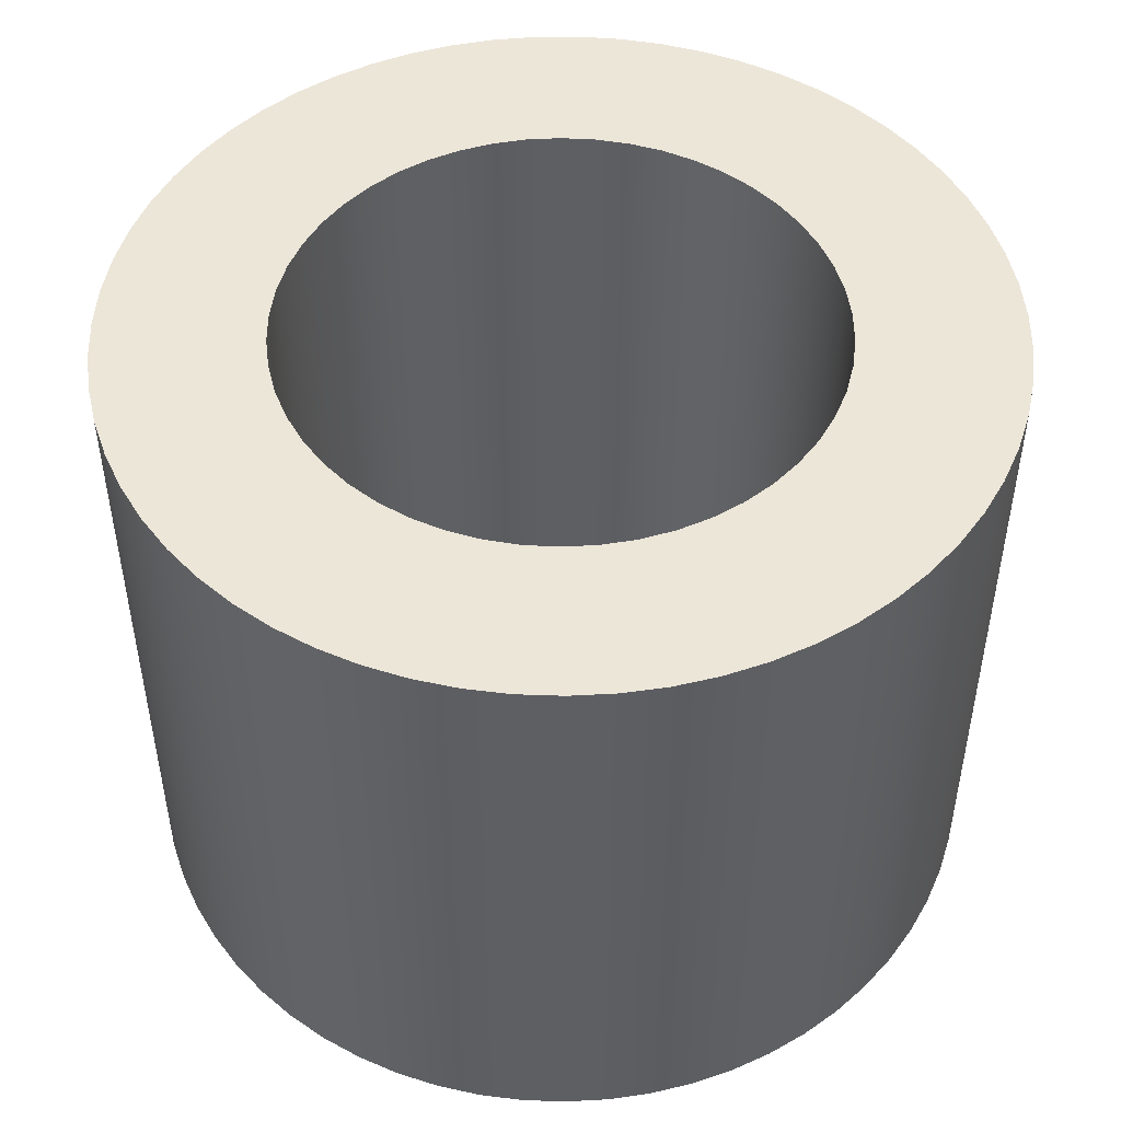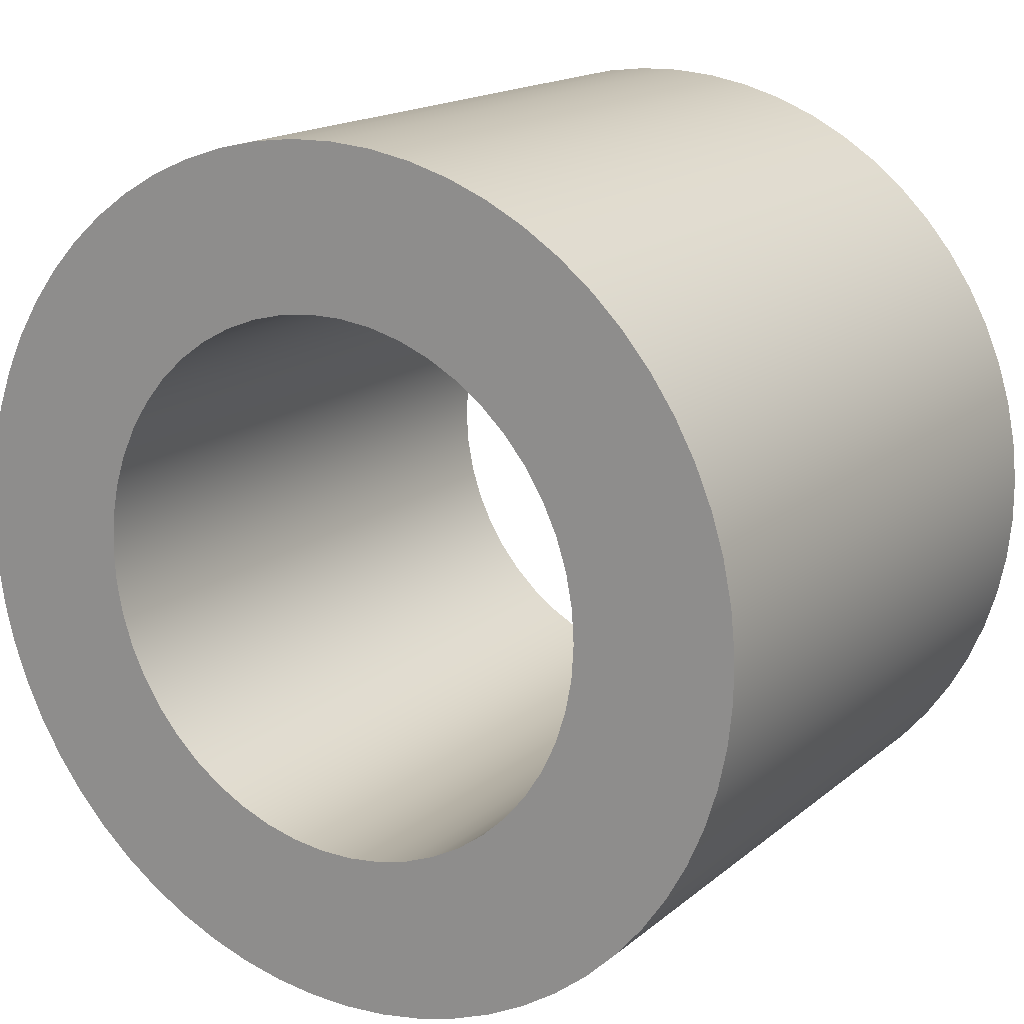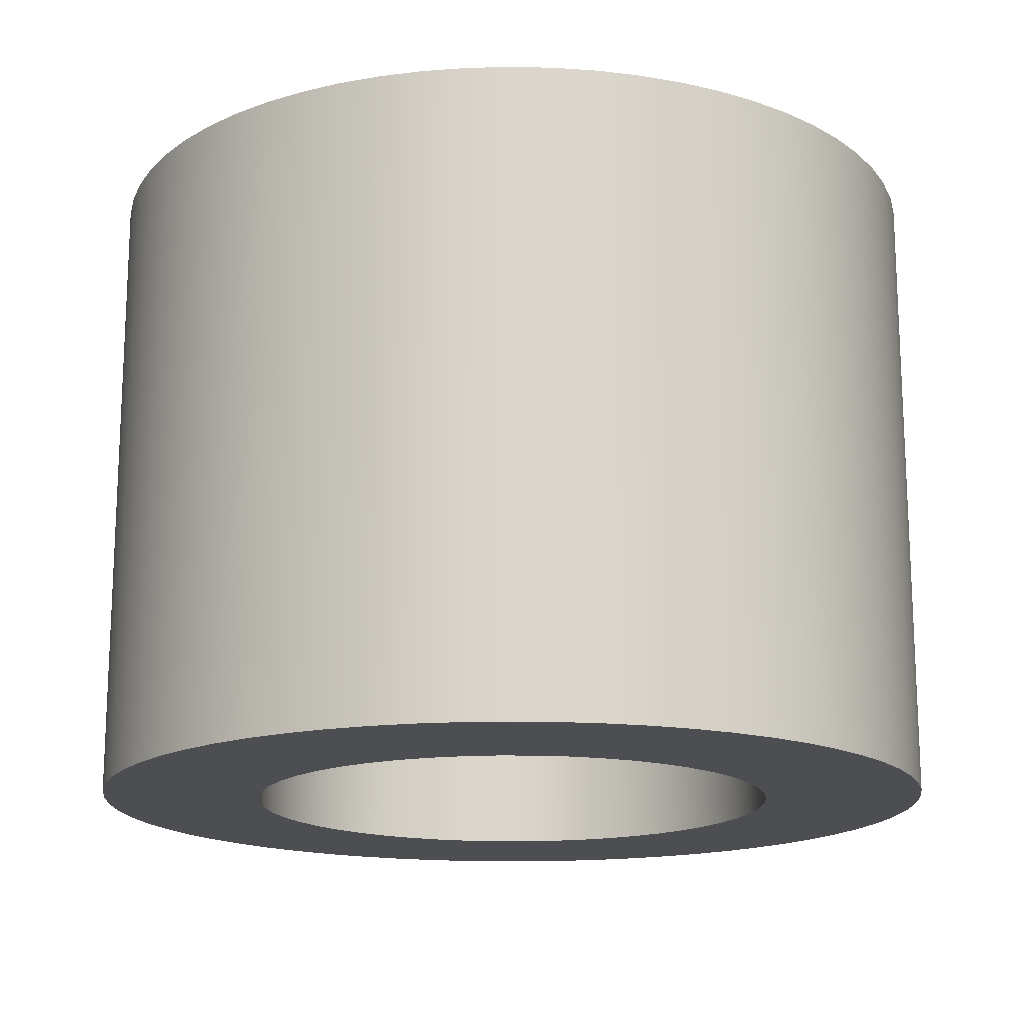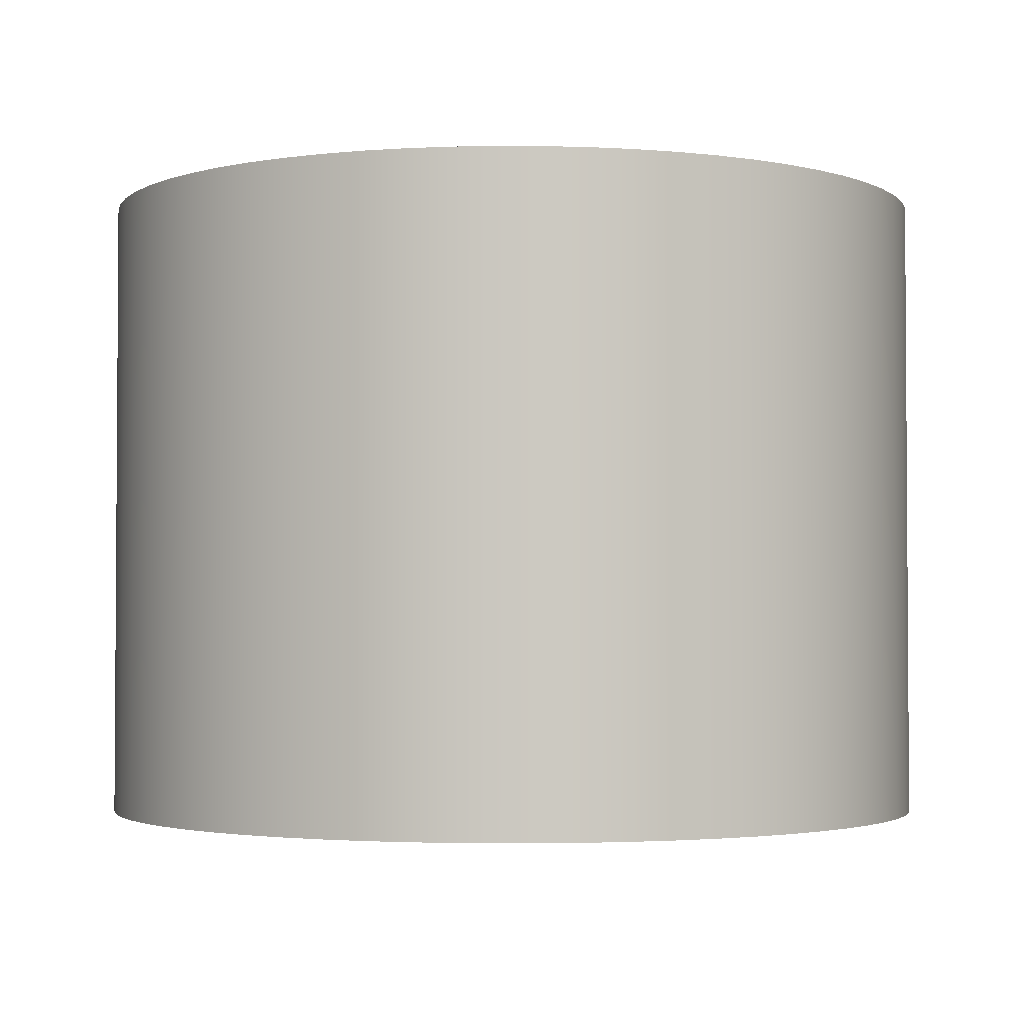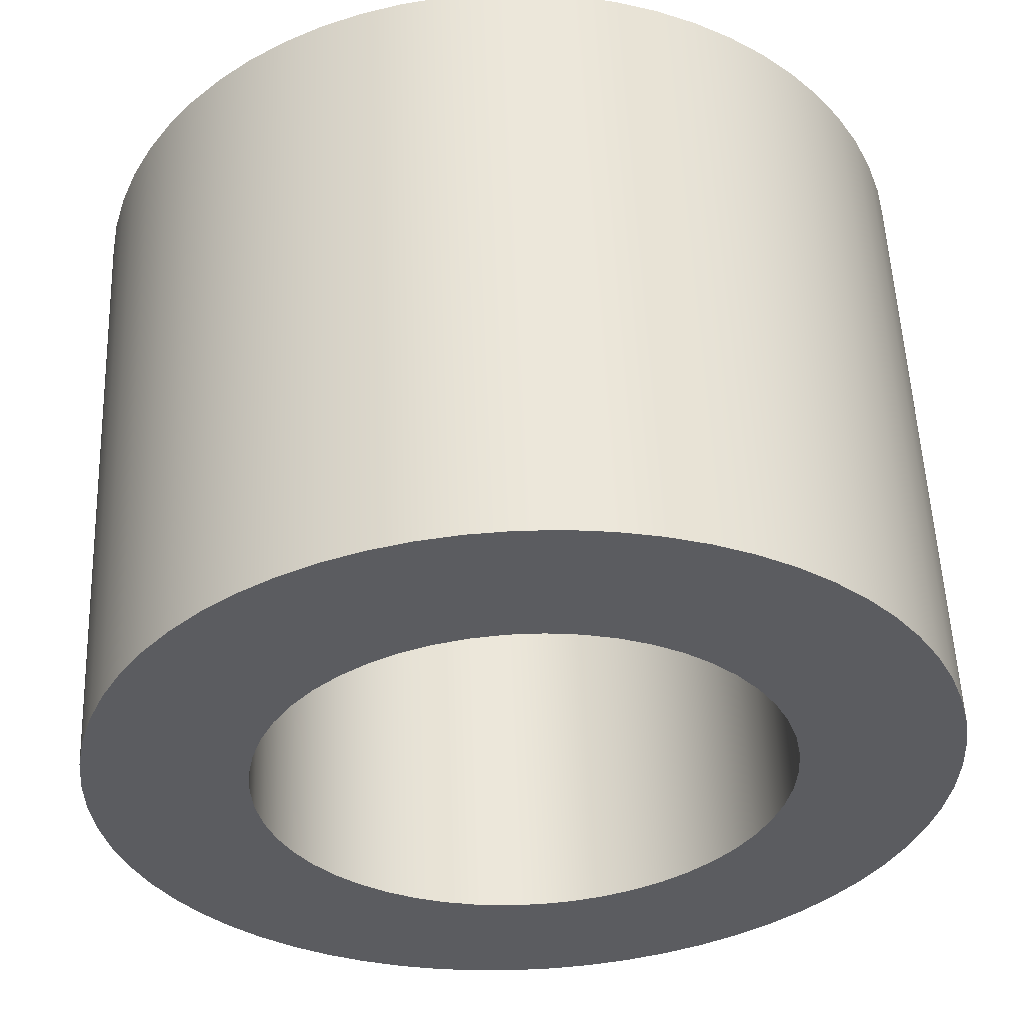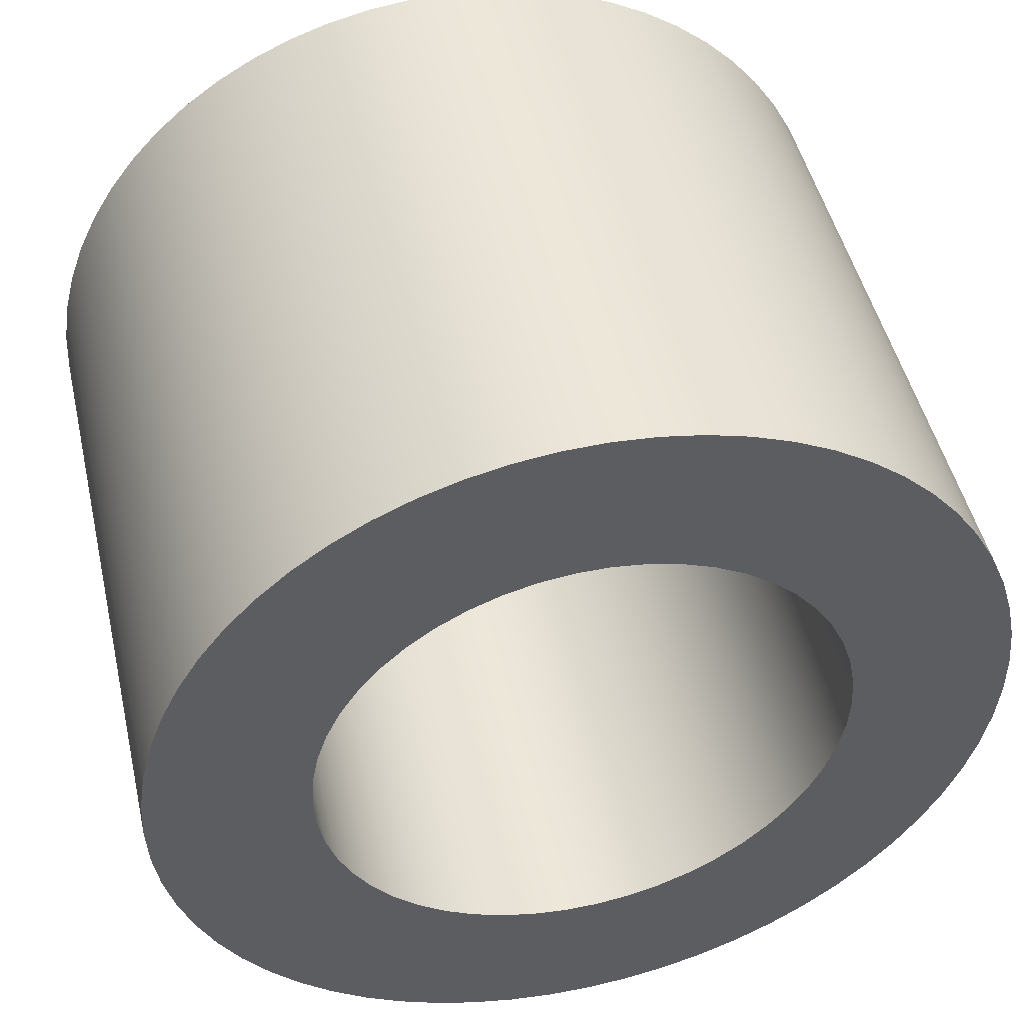
<metadata>
{"format":"obj","ext":"obj","renderer":"f3d","projection":"perspective","resolution":1024,"background":"white","views":[{"elev":48.6,"azim":18.0,"up":"+Y"},{"elev":16.6,"azim":32.3,"up":"+Z"},{"elev":-16.5,"azim":-44.0,"up":"+Y"},{"elev":-2.4,"azim":106.0,"up":"+Y"},{"elev":54.8,"azim":177.7,"up":"+Z"},{"elev":47.7,"azim":-12.9,"up":"+Z"}]}
</metadata>
<code>
g Solid1
v -1.25 3 -0
v -1.24 3 0.1567
v -1.211 3 0.3109
v -1.162 3 0.4602
v -1.095 3 0.6022
v -1.011 3 0.7347
v -0.9112 3 0.8557
v -0.7968 3 0.9631
v -0.6698 3 1.055
v -0.5322 3 1.131
v -0.3863 3 1.189
v -0.2342 3 1.228
v -0.07849 3 1.248
v 0.07849 3 1.248
v 0.2342 3 1.228
v 0.3863 3 1.189
v 0.5322 3 1.131
v 0.6698 3 1.055
v 0.7968 3 0.9631
v 0.9112 3 0.8557
v 1.011 3 0.7347
v 1.095 3 0.6022
v 1.162 3 0.4602
v 1.211 3 0.3109
v 1.24 3 0.1567
v 1.25 3 0
v 1.24 3 -0.1567
v 1.211 3 -0.3109
v 1.162 3 -0.4602
v 1.095 3 -0.6022
v 1.011 3 -0.7347
v 0.9112 3 -0.8557
v 0.7968 3 -0.9631
v 0.6698 3 -1.055
v 0.5322 3 -1.131
v 0.3863 3 -1.189
v 0.2342 3 -1.228
v 0.07849 3 -1.248
v -0.07849 3 -1.248
v -0.2342 3 -1.228
v -0.3863 3 -1.189
v -0.5322 3 -1.131
v -0.6698 3 -1.055
v -0.7968 3 -0.9631
v -0.9112 3 -0.8557
v -1.011 3 -0.7347
v -1.095 3 -0.6022
v -1.162 3 -0.4602
v -1.211 3 -0.3109
v -1.24 3 -0.1567
v -1.25 0 -0
v -1.24 0 -0.1567
v -1.211 0 -0.3109
v -1.162 0 -0.4602
v -1.095 0 -0.6022
v -1.011 0 -0.7347
v -0.9112 0 -0.8557
v -0.7968 0 -0.9631
v -0.6698 0 -1.055
v -0.5322 0 -1.131
v -0.3863 0 -1.189
v -0.2342 0 -1.228
v -0.07849 0 -1.248
v 0.07849 0 -1.248
v 0.2342 0 -1.228
v 0.3863 0 -1.189
v 0.5322 0 -1.131
v 0.6698 0 -1.055
v 0.7968 0 -0.9631
v 0.9112 0 -0.8557
v 1.011 0 -0.7347
v 1.095 0 -0.6022
v 1.162 0 -0.4602
v 1.211 0 -0.3109
v 1.24 0 -0.1567
v 1.25 0 -0
v 1.24 0 0.1567
v 1.211 0 0.3109
v 1.162 0 0.4602
v 1.095 0 0.6022
v 1.011 0 0.7347
v 0.9112 0 0.8557
v 0.7968 0 0.9631
v 0.6698 0 1.055
v 0.5322 0 1.131
v 0.3863 0 1.189
v 0.2342 0 1.228
v 0.07849 0 1.248
v -0.07849 0 1.248
v -0.2342 0 1.228
v -0.3863 0 1.189
v -0.5322 0 1.131
v -0.6698 0 1.055
v -0.7968 0 0.9631
v -0.9112 0 0.8557
v -1.011 0 0.7347
v -1.095 0 0.6022
v -1.162 0 0.4602
v -1.211 0 0.3109
v -1.24 0 0.1567
v -2 3 0
v -1.99 3 -0.1991
v -1.96 3 -0.3963
v -1.911 3 -0.5895
v -1.843 3 -0.7769
v -1.756 3 -0.9565
v -1.652 3 -1.127
v -1.532 3 -1.286
v -1.396 3 -1.432
v -1.247 3 -1.564
v -1.085 3 -1.68
v -0.9124 3 -1.78
v -0.7307 3 -1.862
v -0.5417 3 -1.925
v -0.3473 3 -1.97
v -0.1495 3 -1.994
v 0.04986 3 -1.999
v 0.2487 3 -1.984
v 0.445 3 -1.95
v 0.637 3 -1.896
v 0.8226 3 -1.823
v 1 3 -1.732
v 1.167 3 -1.624
v 1.323 3 -1.5
v 1.466 3 -1.36
v 1.594 3 -1.208
v 1.707 3 -1.043
v 1.802 3 -0.8678
v 1.879 3 -0.684
v 1.938 3 -0.4935
v 1.978 3 -0.2981
v 1.998 3 -0.09969
v 1.998 3 0.09969
v 1.978 3 0.2981
v 1.938 3 0.4935
v 1.879 3 0.684
v 1.802 3 0.8678
v 1.707 3 1.043
v 1.594 3 1.208
v 1.466 3 1.36
v 1.323 3 1.5
v 1.167 3 1.624
v 1 3 1.732
v 0.8226 3 1.823
v 0.637 3 1.896
v 0.445 3 1.95
v 0.2487 3 1.984
v 0.04986 3 1.999
v -0.1495 3 1.994
v -0.3473 3 1.97
v -0.5417 3 1.925
v -0.7307 3 1.862
v -0.9124 3 1.78
v -1.085 3 1.68
v -1.247 3 1.564
v -1.396 3 1.432
v -1.532 3 1.286
v -1.652 3 1.127
v -1.756 3 0.9565
v -1.843 3 0.7769
v -1.911 3 0.5895
v -1.96 3 0.3963
v -1.99 3 0.1991
v -2 0 0
v -1.99 0 0.1991
v -1.96 0 0.3963
v -1.911 0 0.5895
v -1.843 0 0.7769
v -1.756 0 0.9565
v -1.652 0 1.127
v -1.532 0 1.286
v -1.396 0 1.432
v -1.247 0 1.564
v -1.085 0 1.68
v -0.9124 0 1.78
v -0.7307 0 1.862
v -0.5417 0 1.925
v -0.3473 0 1.97
v -0.1495 0 1.994
v 0.04986 0 1.999
v 0.2487 0 1.984
v 0.445 0 1.95
v 0.637 0 1.896
v 0.8226 0 1.823
v 1 0 1.732
v 1.167 0 1.624
v 1.323 0 1.5
v 1.466 0 1.36
v 1.594 0 1.208
v 1.707 0 1.043
v 1.802 0 0.8678
v 1.879 0 0.684
v 1.938 0 0.4935
v 1.978 0 0.2981
v 1.998 0 0.09969
v 1.998 0 -0.09969
v 1.978 0 -0.2981
v 1.938 0 -0.4935
v 1.879 0 -0.684
v 1.802 0 -0.8678
v 1.707 0 -1.043
v 1.594 0 -1.208
v 1.466 0 -1.36
v 1.323 0 -1.5
v 1.167 0 -1.624
v 1 0 -1.732
v 0.8226 0 -1.823
v 0.637 0 -1.896
v 0.445 0 -1.95
v 0.2487 0 -1.984
v 0.04986 0 -1.999
v -0.1495 0 -1.994
v -0.3473 0 -1.97
v -0.5417 0 -1.925
v -0.7307 0 -1.862
v -0.9124 0 -1.78
v -1.085 0 -1.68
v -1.247 0 -1.564
v -1.396 0 -1.432
v -1.532 0 -1.286
v -1.652 0 -1.127
v -1.756 0 -0.9565
v -1.843 0 -0.7769
v -1.911 0 -0.5895
v -1.96 0 -0.3963
v -1.99 0 -0.1991
f 2 100 1
f 1 100 51
f 1 51 50
f 50 51 52
f 50 52 53
f 2 3 100
f 100 3 99
f 99 3 4
f 99 4 98
f 98 4 5
f 98 5 97
f 97 5 6
f 97 6 96
f 96 6 7
f 96 7 95
f 95 7 8
f 95 8 94
f 94 8 9
f 94 9 93
f 93 9 10
f 93 10 92
f 92 10 11
f 92 11 91
f 91 11 12
f 91 12 90
f 90 12 13
f 90 13 89
f 89 13 14
f 89 14 88
f 88 14 15
f 88 15 87
f 87 15 16
f 87 16 86
f 86 16 17
f 86 17 85
f 85 17 18
f 85 18 84
f 84 18 19
f 84 19 83
f 83 19 20
f 83 20 82
f 82 20 21
f 82 21 81
f 81 21 22
f 81 22 80
f 80 22 23
f 80 23 79
f 79 23 24
f 79 24 78
f 78 24 25
f 78 25 77
f 77 25 26
f 77 26 76
f 76 26 27
f 76 27 75
f 75 27 28
f 75 28 74
f 74 28 29
f 74 29 73
f 73 29 30
f 73 30 72
f 72 30 31
f 72 31 71
f 71 31 32
f 71 32 70
f 70 32 33
f 70 33 69
f 69 33 34
f 69 34 68
f 68 34 35
f 68 35 67
f 67 35 36
f 67 36 66
f 66 36 37
f 66 37 65
f 65 37 38
f 65 38 64
f 64 38 39
f 64 39 63
f 63 39 40
f 63 40 62
f 62 40 41
f 62 41 61
f 61 41 42
f 61 42 60
f 60 42 43
f 60 43 59
f 59 43 44
f 59 44 58
f 58 44 45
f 58 45 57
f 57 45 46
f 57 46 56
f 56 46 47
f 56 47 55
f 55 47 48
f 55 48 54
f 54 48 49
f 54 49 53
f 53 49 50
f 102 226 101
f 101 226 164
f 101 164 163
f 163 164 165
f 163 165 166
f 102 103 226
f 226 103 225
f 225 103 104
f 225 104 224
f 224 104 105
f 224 105 223
f 223 105 106
f 223 106 222
f 222 106 107
f 222 107 221
f 221 107 108
f 221 108 220
f 220 108 109
f 220 109 219
f 219 109 110
f 219 110 218
f 218 110 111
f 218 111 217
f 217 111 112
f 217 112 216
f 216 112 113
f 216 113 215
f 215 113 114
f 215 114 214
f 214 114 115
f 214 115 213
f 213 115 116
f 213 116 212
f 212 116 117
f 212 117 211
f 211 117 118
f 211 118 210
f 210 118 119
f 210 119 209
f 209 119 120
f 209 120 208
f 208 120 121
f 208 121 207
f 207 121 122
f 207 122 206
f 206 122 123
f 206 123 205
f 205 123 124
f 205 124 204
f 204 124 125
f 204 125 203
f 203 125 126
f 203 126 202
f 202 126 127
f 202 127 201
f 201 127 128
f 201 128 200
f 200 128 129
f 200 129 199
f 199 129 130
f 199 130 198
f 198 130 131
f 198 131 197
f 197 131 132
f 197 132 196
f 196 132 133
f 196 133 195
f 195 133 134
f 195 134 194
f 194 134 135
f 194 135 193
f 193 135 136
f 193 136 192
f 192 136 137
f 192 137 191
f 191 137 138
f 191 138 190
f 190 138 139
f 190 139 189
f 189 139 140
f 189 140 188
f 188 140 141
f 188 141 187
f 187 141 142
f 187 142 186
f 186 142 143
f 186 143 185
f 185 143 144
f 185 144 184
f 184 144 145
f 184 145 183
f 183 145 146
f 183 146 182
f 182 146 147
f 182 147 181
f 181 147 148
f 181 148 180
f 180 148 149
f 180 149 179
f 179 149 150
f 179 150 178
f 178 150 151
f 178 151 177
f 177 151 152
f 177 152 176
f 176 152 153
f 176 153 175
f 175 153 154
f 175 154 174
f 174 154 155
f 174 155 173
f 173 155 156
f 173 156 172
f 172 156 157
f 172 157 171
f 171 157 158
f 171 158 170
f 170 158 159
f 170 159 169
f 169 159 160
f 169 160 168
f 168 160 161
f 168 161 167
f 167 161 162
f 167 162 166
f 166 162 163
f 100 165 51
f 51 165 164
f 51 164 226
f 165 100 166
f 166 100 99
f 166 99 167
f 167 99 98
f 167 98 168
f 168 98 97
f 168 97 169
f 169 97 170
f 170 97 96
f 170 96 171
f 171 96 95
f 171 95 172
f 172 95 94
f 172 94 173
f 173 94 93
f 173 93 174
f 174 93 175
f 175 93 92
f 175 92 176
f 176 92 91
f 176 91 177
f 177 91 90
f 177 90 178
f 178 90 89
f 178 89 179
f 179 89 180
f 180 89 88
f 180 88 181
f 181 88 87
f 181 87 182
f 182 87 86
f 182 86 183
f 183 86 184
f 184 86 85
f 184 85 185
f 185 85 84
f 185 84 186
f 186 84 83
f 186 83 187
f 187 83 82
f 187 82 188
f 188 82 189
f 189 82 81
f 189 81 190
f 190 81 80
f 190 80 191
f 191 80 79
f 191 79 192
f 192 79 78
f 192 78 193
f 193 78 194
f 194 78 77
f 194 77 195
f 195 77 76
f 195 76 196
f 196 76 75
f 196 75 197
f 197 75 74
f 197 74 198
f 198 74 199
f 199 74 73
f 199 73 200
f 200 73 72
f 200 72 201
f 201 72 71
f 201 71 202
f 202 71 70
f 202 70 203
f 203 70 204
f 204 70 69
f 204 69 205
f 205 69 68
f 205 68 206
f 206 68 67
f 206 67 207
f 207 67 66
f 207 66 208
f 208 66 209
f 209 66 65
f 209 65 210
f 210 65 64
f 210 64 211
f 211 64 63
f 211 63 212
f 212 63 213
f 213 63 62
f 213 62 214
f 214 62 61
f 214 61 215
f 215 61 60
f 215 60 216
f 216 60 59
f 216 59 217
f 217 59 218
f 218 59 58
f 218 58 219
f 219 58 57
f 219 57 220
f 220 57 56
f 220 56 221
f 221 56 55
f 221 55 222
f 222 55 223
f 223 55 54
f 223 54 224
f 224 54 53
f 224 53 225
f 225 53 52
f 225 52 226
f 226 52 51
f 50 102 1
f 1 102 101
f 1 101 163
f 102 50 103
f 103 50 49
f 103 49 104
f 104 49 48
f 104 48 105
f 105 48 47
f 105 47 106
f 106 47 107
f 107 47 46
f 107 46 108
f 108 46 45
f 108 45 109
f 109 45 44
f 109 44 110
f 110 44 43
f 110 43 111
f 111 43 112
f 112 43 42
f 112 42 113
f 113 42 41
f 113 41 114
f 114 41 40
f 114 40 115
f 115 40 39
f 115 39 116
f 116 39 117
f 117 39 38
f 117 38 118
f 118 38 37
f 118 37 119
f 119 37 36
f 119 36 120
f 120 36 121
f 121 36 35
f 121 35 122
f 122 35 34
f 122 34 123
f 123 34 33
f 123 33 124
f 124 33 32
f 124 32 125
f 125 32 126
f 126 32 31
f 126 31 127
f 127 31 30
f 127 30 128
f 128 30 29
f 128 29 129
f 129 29 28
f 129 28 130
f 130 28 131
f 131 28 27
f 131 27 132
f 132 27 26
f 132 26 133
f 133 26 25
f 133 25 134
f 134 25 24
f 134 24 135
f 135 24 136
f 136 24 23
f 136 23 137
f 137 23 22
f 137 22 138
f 138 22 21
f 138 21 139
f 139 21 20
f 139 20 140
f 140 20 141
f 141 20 19
f 141 19 142
f 142 19 18
f 142 18 143
f 143 18 17
f 143 17 144
f 144 17 16
f 144 16 145
f 145 16 146
f 146 16 15
f 146 15 147
f 147 15 14
f 147 14 148
f 148 14 13
f 148 13 149
f 149 13 150
f 150 13 12
f 150 12 151
f 151 12 11
f 151 11 152
f 152 11 10
f 152 10 153
f 153 10 9
f 153 9 154
f 154 9 155
f 155 9 8
f 155 8 156
f 156 8 7
f 156 7 157
f 157 7 6
f 157 6 158
f 158 6 5
f 158 5 159
f 159 5 160
f 160 5 4
f 160 4 161
f 161 4 3
f 161 3 162
f 162 3 2
f 162 2 163
f 163 2 1

</code>
